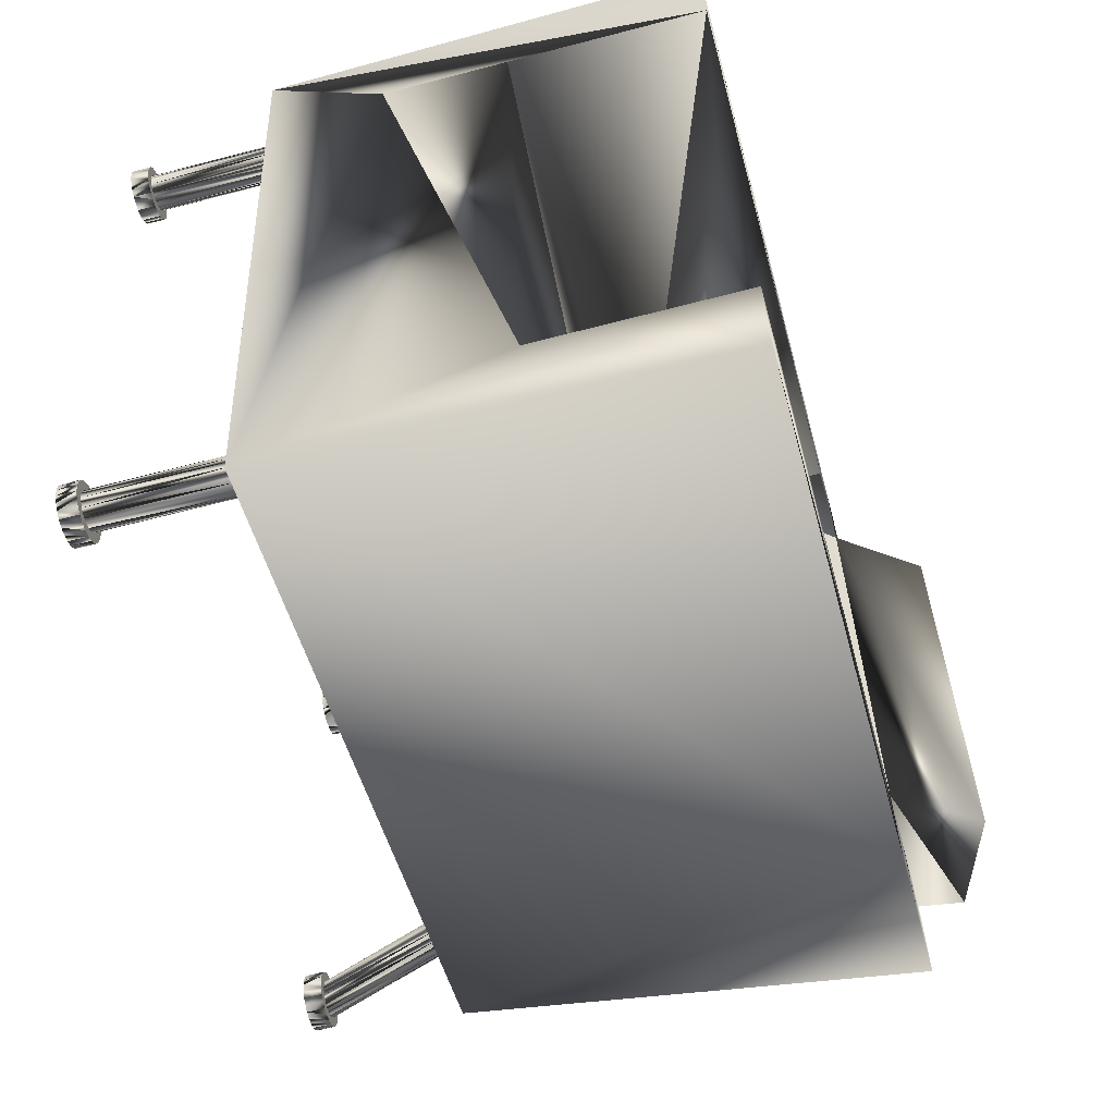
<metadata>
{"format":"obj","ext":"obj","renderer":"f3d","projection":"perspective","resolution":1024,"background":"white","views":[{"elev":-62.2,"azim":104.9,"up":"+Z"}]}
</metadata>
<code>
o mesh5.001_mesh5-geometry
v -0.2735 -0.2441 -0.1287
v -0.2701 -0.2441 -0.1189
v -0.2692 -0.2441 -0.1224
v -0.2701 -0.2441 -0.1153
v -0.2699 -0.2441 -0.1328
v -0.2674 -0.2441 -0.1255
v -0.2759 -0.2441 -0.1239
v -0.2648 -0.2441 -0.128
v -0.2692 -0.2441 -0.1119
v -0.2654 -0.2441 -0.1357
v -0.2633 -0.2441 -0.09765
v -0.2617 -0.2441 -0.1298
v -0.2674 -0.2441 -0.1088
v -0.2681 -0.2441 -0.1001
v -0.2603 -0.2441 -0.1374
v -0.258 -0.2441 -0.09655
v -0.277 -0.2441 -0.1186
v -0.2583 -0.2441 -0.1308
v -0.2648 -0.2441 -0.1062
v -0.2721 -0.2441 -0.1037
v -0.2547 -0.2441 -0.1308
v -0.2617 -0.2441 -0.1044
v -0.2767 -0.2441 -0.1133
v -0.255 -0.2441 -0.1377
v -0.2583 -0.2441 -0.1035
v -0.275 -0.2441 -0.1082
v -0.2512 -0.2441 -0.1298
v -0.2526 -0.2441 -0.09686
v -0.2497 -0.2441 -0.1366
v -0.2547 -0.2441 -0.1035
v -0.2481 -0.2441 -0.128
v -0.2475 -0.2441 -0.09855
v -0.2456 -0.2441 -0.1255
v -0.2438 -0.2441 -0.1224
v -0.2449 -0.2441 -0.1342
v -0.2512 -0.2441 -0.1044
v -0.237 -0.2441 -0.1103
v -0.2481 -0.2441 -0.1062
v -0.243 -0.2441 -0.1015
v -0.2359 -0.2441 -0.1156
v -0.2408 -0.2441 -0.1306
v -0.2428 -0.2441 -0.1189
v -0.2456 -0.2441 -0.1088
v -0.2362 -0.2441 -0.121
v -0.2428 -0.2441 -0.1153
v -0.2394 -0.2441 -0.1055
v -0.2379 -0.2441 -0.1261
v -0.2438 -0.2441 -0.1119
v -0.2284 -0.141 -0.1278
v -0.2293 -0.141 -0.1243
v -0.2293 -0.141 -0.1207
v -0.2266 -0.141 -0.1309
v -0.2699 -0.2579 -0.1328
v -0.2284 -0.141 -0.1172
v -0.2735 -0.2579 -0.1287
v -0.2241 -0.141 -0.1334
v -0.2654 -0.2579 -0.1357
v -0.2759 -0.2579 -0.1239
v -0.2266 -0.141 -0.1141
v -0.277 -0.2579 -0.1186
v -0.221 -0.141 -0.1352
v -0.2603 -0.2579 -0.1374
v -0.2633 -0.2579 -0.09765
v -0.2241 -0.141 -0.1116
v -0.2681 -0.2579 -0.1001
v -0.2767 -0.2579 -0.1133
v -0.2175 -0.141 -0.1361
v -0.255 -0.2579 -0.1377
v -0.258 -0.2579 -0.09655
v -0.221 -0.141 -0.1098
v -0.2721 -0.2579 -0.1037
v -0.275 -0.2579 -0.1082
v -0.2139 -0.141 -0.1361
v -0.2497 -0.2579 -0.1366
v -0.2175 -0.141 -0.1089
v -0.2526 -0.2579 -0.09686
v -0.2139 -0.141 -0.1089
v -0.2104 -0.141 -0.1352
v -0.2475 -0.2579 -0.09855
v -0.2449 -0.2579 -0.1342
v -0.2104 -0.141 -0.1098
v -0.2073 -0.141 -0.1334
v -0.243 -0.2579 -0.1015
v -0.2048 -0.141 -0.1309
v -0.2408 -0.2579 -0.1306
v -0.2073 -0.141 -0.1116
v -0.203 -0.141 -0.1278
v -0.2359 -0.2579 -0.1156
v -0.2048 -0.141 -0.1141
v -0.2394 -0.2579 -0.1055
v -0.2379 -0.2579 -0.1261
v -0.2362 -0.2579 -0.121
v -0.2021 -0.141 -0.1243
v -0.237 -0.2579 -0.1103
v -0.203 -0.141 -0.1172
v -0.2021 -0.141 -0.1207
v 0.2211 -0.2441 -0.2499
v 0.2185 -0.2441 -0.2421
v 0.222 -0.2441 -0.2431
v 0.2159 -0.2441 -0.2485
v 0.2256 -0.2441 -0.2431
v 0.2154 -0.2441 -0.2403
v 0.2264 -0.2441 -0.2499
v 0.2112 -0.2441 -0.2458
v 0.229 -0.2441 -0.2421
v 0.2128 -0.2441 -0.2378
v 0.2321 -0.2441 -0.2403
v 0.211 -0.2441 -0.2347
v 0.2317 -0.2441 -0.2485
v 0.2074 -0.2441 -0.242
v 0.2347 -0.2441 -0.2378
v 0.2101 -0.2441 -0.2312
v 0.2365 -0.2441 -0.2347
v 0.2428 -0.2441 -0.2215
v 0.2363 -0.2441 -0.2458
v 0.2101 -0.2441 -0.2276
v 0.2442 -0.2441 -0.2267
v 0.2047 -0.2441 -0.2373
v 0.2374 -0.2441 -0.2312
v 0.2401 -0.2441 -0.242
v 0.211 -0.2441 -0.2242
v 0.2374 -0.2441 -0.2276
v 0.2442 -0.2441 -0.2321
v 0.2159 -0.2441 -0.2104
v 0.2401 -0.2441 -0.2169
v 0.2428 -0.2441 -0.2373
v 0.2033 -0.2441 -0.2321
v 0.2128 -0.2441 -0.2211
v 0.2365 -0.2441 -0.2242
v 0.2112 -0.2441 -0.2131
v 0.2211 -0.2441 -0.209
v 0.2347 -0.2441 -0.2211
v 0.2033 -0.2441 -0.2267
v 0.2154 -0.2441 -0.2185
v 0.2363 -0.2441 -0.2131
v 0.2074 -0.2441 -0.2169
v 0.2185 -0.2441 -0.2167
v 0.2321 -0.2441 -0.2185
v 0.2047 -0.2441 -0.2215
v 0.2264 -0.2441 -0.209
v 0.229 -0.2441 -0.2167
v 0.222 -0.2441 -0.2158
v 0.2317 -0.2441 -0.2104
v 0.2256 -0.2441 -0.2158
v 0.2185 -0.141 -0.2421
v 0.222 -0.141 -0.2431
v 0.2154 -0.141 -0.2403
v 0.2256 -0.141 -0.2431
v 0.2211 -0.2579 -0.2499
v 0.2128 -0.141 -0.2378
v 0.2159 -0.2579 -0.2485
v 0.2264 -0.2579 -0.2499
v 0.229 -0.141 -0.2421
v 0.2317 -0.2579 -0.2485
v 0.211 -0.141 -0.2347
v 0.2321 -0.141 -0.2403
v 0.2112 -0.2579 -0.2458
v 0.2347 -0.141 -0.2378
v 0.2074 -0.2579 -0.242
v 0.2363 -0.2579 -0.2458
v 0.2101 -0.141 -0.2312
v 0.2365 -0.141 -0.2347
v 0.2047 -0.2579 -0.2373
v 0.2374 -0.141 -0.2312
v 0.2401 -0.2579 -0.242
v 0.2442 -0.2579 -0.2267
v 0.2101 -0.141 -0.2276
v 0.2033 -0.2579 -0.2321
v 0.2428 -0.2579 -0.2215
v 0.2442 -0.2579 -0.2321
v 0.2374 -0.141 -0.2276
v 0.2428 -0.2579 -0.2373
v 0.2401 -0.2579 -0.2169
v 0.211 -0.141 -0.2242
v 0.2033 -0.2579 -0.2267
v 0.2365 -0.141 -0.2242
v 0.2363 -0.2579 -0.2131
v 0.2128 -0.141 -0.2211
v 0.2159 -0.2579 -0.2104
v 0.2047 -0.2579 -0.2215
v 0.2112 -0.2579 -0.2131
v 0.2211 -0.2579 -0.209
v 0.2347 -0.141 -0.2211
v 0.2317 -0.2579 -0.2104
v 0.2154 -0.141 -0.2185
v 0.2074 -0.2579 -0.2169
v 0.2264 -0.2579 -0.209
v 0.2185 -0.141 -0.2167
v 0.2321 -0.141 -0.2185
v 0.222 -0.141 -0.2158
v 0.229 -0.141 -0.2167
v 0.2256 -0.141 -0.2158
v -0.2311 -0.2441 0.2281
v -0.2186 -0.2441 0.2498
v -0.2297 -0.2441 0.2229
v -0.2232 -0.2441 0.2471
v -0.2234 -0.2441 0.236
v -0.2311 -0.2441 0.2335
v -0.2216 -0.2441 0.2391
v -0.2243 -0.2441 0.2326
v -0.227 -0.2441 0.2182
v -0.227 -0.2441 0.2433
v -0.2134 -0.2441 0.2512
v -0.2243 -0.2441 0.229
v -0.2297 -0.2441 0.2387
v -0.219 -0.2441 0.2417
v -0.2234 -0.2441 0.2255
v -0.2232 -0.2441 0.2144
v -0.2159 -0.2441 0.2435
v -0.2216 -0.2441 0.2224
v -0.208 -0.2441 0.2512
v -0.219 -0.2441 0.2199
v -0.2186 -0.2441 0.2117
v -0.2125 -0.2441 0.2444
v -0.2159 -0.2441 0.2181
v -0.2089 -0.2441 0.2444
v -0.2028 -0.2441 0.2498
v -0.2125 -0.2441 0.2171
v -0.2134 -0.2441 0.2103
v -0.2054 -0.2441 0.2435
v -0.2089 -0.2441 0.2171
v -0.1981 -0.2441 0.2471
v -0.208 -0.2441 0.2103
v -0.2023 -0.2441 0.2417
v -0.2054 -0.2441 0.2181
v -0.1998 -0.2441 0.2391
v -0.1943 -0.2441 0.2433
v -0.2023 -0.2441 0.2199
v -0.2028 -0.2441 0.2117
v -0.198 -0.2441 0.236
v -0.1998 -0.2441 0.2224
v -0.1902 -0.2441 0.2335
v -0.1981 -0.2441 0.2144
v -0.197 -0.2441 0.2326
v -0.1916 -0.2441 0.2387
v -0.198 -0.2441 0.2255
v -0.1943 -0.2441 0.2182
v -0.197 -0.2441 0.229
v -0.1902 -0.2441 0.2281
v -0.1916 -0.2441 0.2229
v -0.2311 -0.2579 0.2281
v -0.2297 -0.2579 0.2229
v -0.2311 -0.2579 0.2335
v -0.227 -0.2579 0.2182
v -0.2297 -0.2579 0.2387
v -0.2186 -0.2579 0.2498
v -0.2232 -0.2579 0.2144
v -0.2232 -0.2579 0.2471
v -0.1826 -0.141 0.2307
v -0.1835 -0.141 0.2272
v -0.227 -0.2579 0.2433
v -0.2134 -0.2579 0.2512
v -0.1808 -0.141 0.2338
v -0.1835 -0.141 0.2236
v -0.2186 -0.2579 0.2117
v -0.1826 -0.141 0.2201
v -0.208 -0.2579 0.2512
v -0.1783 -0.141 0.2363
v -0.2134 -0.2579 0.2103
v -0.1752 -0.141 0.2381
v -0.1808 -0.141 0.217
v -0.2028 -0.2579 0.2498
v -0.1717 -0.141 0.239
v -0.1783 -0.141 0.2145
v -0.208 -0.2579 0.2103
v -0.1681 -0.141 0.239
v -0.1752 -0.141 0.2127
v -0.1981 -0.2579 0.2471
v -0.1646 -0.141 0.2381
v -0.1717 -0.141 0.2118
v -0.2028 -0.2579 0.2117
v -0.1615 -0.141 0.2363
v -0.1681 -0.141 0.2118
v -0.1943 -0.2579 0.2433
v -0.159 -0.141 0.2338
v -0.1646 -0.141 0.2127
v -0.1981 -0.2579 0.2144
v -0.1916 -0.2579 0.2387
v -0.1572 -0.141 0.2307
v -0.1615 -0.141 0.2145
v -0.1902 -0.2579 0.2335
v -0.1563 -0.141 0.2272
v -0.159 -0.141 0.217
v -0.1943 -0.2579 0.2182
v -0.1563 -0.141 0.2236
v -0.1572 -0.141 0.2201
v -0.1902 -0.2579 0.2281
v -0.1916 -0.2579 0.2229
v 0.001647 -0.141 0.02585
v -0.1636 -0.141 0.2731
v 0.3192 -0.141 0.2511
v -0.1458 0.1401 -0.1218
v -0.1608 0.1478 -0.1183
v -0.1022 0.1401 0.2093
v -0.2632 0.196 0.2841
v -0.2048 -0.141 0.275
v 0.2501 -0.141 -0.2739
v -0.1176 0.1478 0.2099
v -0.2136 -0.141 0.2085
v -0.2623 -0.141 -0.1614
v -0.2533 -0.141 -0.09319
v -0.2039 0.196 0.2818
v -0.2627 0.196 -0.1648
v -0.1485 0.196 0.2111
v -0.1908 0.196 -0.1113
v -0.08676 0.09968 0.2087
v -0.08676 0.1324 0.2087
v 0.3205 0.196 0.2613
v -0.1395 0.196 0.2793
v -0.08676 0.196 0.2087
v 0.3116 0.196 0.1931
v -0.3116 0.196 -0.08311
v -0.1959 0.2579 0.2174
v -0.1998 0.196 -0.1795
v 0.3116 -0.05162 0.1931
v -0.2722 0.196 0.2162
v -0.3205 0.196 -0.1513
v -0.2781 0.2299 0.217
v -0.2377 0.2579 -0.1003
v -0.1307 0.196 -0.1253
v 0.3116 0.04466 0.1931
v -0.08676 0.04466 0.2087
v -0.3174 0.2299 -0.0821
v 0.2487 0.196 -0.2841
v 0.2577 0.04466 -0.216
v -0.1307 0.09968 -0.1253
v 0.2577 0.196 -0.216
v -0.1307 0.04466 -0.1253
v 0.2662 -0.2441 0.1961
v 0.2657 -0.2441 0.2043
v 0.2688 -0.2441 0.2025
v 0.2615 -0.2441 0.1988
v 0.2714 -0.2441 0.1948
v 0.2723 -0.2441 0.2016
v 0.2632 -0.2441 0.2068
v 0.2759 -0.2441 0.2016
v 0.2614 -0.2441 0.2099
v 0.2768 -0.2441 0.1948
v 0.2577 -0.2441 0.2026
v 0.2793 -0.2441 0.2025
v 0.2604 -0.2441 0.2134
v 0.2825 -0.2441 0.2043
v 0.2604 -0.2441 0.217
v 0.282 -0.2441 0.1961
v 0.255 -0.2441 0.2073
v 0.285 -0.2441 0.2068
v 0.2614 -0.2441 0.2205
v 0.2931 -0.2441 0.2231
v 0.2866 -0.2441 0.1988
v 0.2868 -0.2441 0.2099
v 0.2662 -0.2441 0.2343
v 0.2945 -0.2441 0.2179
v 0.2536 -0.2441 0.2125
v 0.2632 -0.2441 0.2236
v 0.2905 -0.2441 0.2026
v 0.2877 -0.2441 0.2134
v 0.2615 -0.2441 0.2316
v 0.2714 -0.2441 0.2357
v 0.2945 -0.2441 0.2125
v 0.2877 -0.2441 0.217
v 0.2536 -0.2441 0.2179
v 0.2657 -0.2441 0.2261
v 0.2931 -0.2441 0.2073
v 0.2905 -0.2441 0.2278
v 0.2577 -0.2441 0.2278
v 0.2688 -0.2441 0.2279
v 0.2868 -0.2441 0.2205
v 0.255 -0.2441 0.2231
v 0.2768 -0.2441 0.2357
v 0.285 -0.2441 0.2236
v 0.2723 -0.2441 0.2288
v 0.2866 -0.2441 0.2316
v 0.2759 -0.2441 0.2288
v 0.2825 -0.2441 0.2261
v 0.282 -0.2441 0.2343
v 0.2793 -0.2441 0.2279
v 0.2657 -0.141 0.2043
v 0.2688 -0.141 0.2025
v 0.2632 -0.141 0.2068
v 0.2723 -0.141 0.2016
v 0.2662 -0.2579 0.1961
v 0.2714 -0.2579 0.1948
v 0.2614 -0.141 0.2099
v 0.2615 -0.2579 0.1988
v 0.2768 -0.2579 0.1948
v 0.2759 -0.141 0.2016
v 0.2577 -0.2579 0.2026
v 0.282 -0.2579 0.1961
v 0.2604 -0.141 0.2134
v 0.2793 -0.141 0.2025
v 0.2825 -0.141 0.2043
v 0.255 -0.2579 0.2073
v 0.2604 -0.141 0.217
v 0.285 -0.141 0.2068
v 0.2536 -0.2579 0.2125
v 0.2866 -0.2579 0.1988
v 0.2614 -0.141 0.2205
v 0.2868 -0.141 0.2099
v 0.2536 -0.2579 0.2179
v 0.2905 -0.2579 0.2026
v 0.2945 -0.2579 0.2179
v 0.2877 -0.141 0.2134
v 0.2931 -0.2579 0.2231
v 0.2945 -0.2579 0.2125
v 0.2632 -0.141 0.2236
v 0.2662 -0.2579 0.2343
v 0.255 -0.2579 0.2231
v 0.2931 -0.2579 0.2073
v 0.2877 -0.141 0.217
v 0.2905 -0.2579 0.2278
v 0.2615 -0.2579 0.2316
v 0.2714 -0.2579 0.2357
v 0.2868 -0.141 0.2205
v 0.2657 -0.141 0.2261
v 0.2577 -0.2579 0.2278
v 0.2866 -0.2579 0.2316
v 0.2768 -0.2579 0.2357
v 0.2688 -0.141 0.2279
v 0.2723 -0.141 0.2288
v 0.285 -0.141 0.2236
v 0.282 -0.2579 0.2343
v 0.2759 -0.141 0.2288
v 0.2793 -0.141 0.2279
v 0.2825 -0.141 0.2261
f 1 3 5
f 7 4 1
f 10 8 12
f 7 14 11
f 17 20 14
f 20 23 26
f 29 34 35
f 361 365 357
f 43 39 46
f 222 226 224
f 228 229 225
f 106 104 110
f 203 206 199
f 37 34 42
f 115 109 113
f 196 194 197
f 231 229 228
f 100 102 98
f 97 101 103
f 334 336 333
f 131 140 142
f 15 12 18
f 41 35 37
f 122 125 114
f 132 125 129
f 27 31 29
f 136 133 139
f 140 143 141
f 135 138 141
f 16 22 19
f 361 368 365
f 339 337 332
f 114 115 113
f 234 227 235
f 113 119 114
f 32 38 36
f 370 372 364
f 18 21 24
f 235 236 238
f 201 200 204
f 201 207 208
f 208 210 212
f 216 211 217
f 213 215 218
f 224 220 217
f 37 40 41
f 131 142 137
f 229 232 233
f 352 349 344
f 118 124 121
f 117 120 115
f 339 341 337
f 203 209 206
f 358 362 354
f 124 128 121
f 193 198 200
f 137 134 131
f 133 130 124
f 24 27 29
f 109 103 105
f 198 202 197
f 141 144 140
f 334 333 331
f 135 132 138
f 31 33 29
f 133 124 127
f 109 105 107
f 202 196 197
f 16 25 22
f 329 330 331
f 40 44 41
f 143 135 141
f 338 336 340
f 134 128 131
f 345 343 339
f 110 116 112
f 353 351 345
f 351 354 347
f 356 348 350
f 355 359 363
f 360 364 348
f 32 39 38
f 371 369 373
f 373 375 376
f 238 234 235
f 121 116 118
f 240 237 232
f 352 344 348
f 197 200 198
f 108 106 110
f 45 48 37
f 370 364 367
f 110 112 108
f 358 366 362
f 240 232 239
f 42 45 37
f 117 123 120
f 200 195 193
f 48 46 37
f 24 15 18
f 106 102 104
f 229 223 225
f 217 222 224
f 248 246 194
f 95 48 45
f 198 241 243
f 186 181 130
f 338 382 333
f 367 360 409
f 2 49 3
f 6 49 52
f 161 108 112
f 53 1 5
f 8 52 56
f 7 55 58
f 14 63 11
f 61 18 12
f 62 10 15
f 15 68 62
f 22 64 19
f 404 408 363
f 353 392 395
f 17 66 23
f 22 75 70
f 28 69 76
f 69 11 63
f 48 89 43
f 74 24 29
f 25 77 75
f 32 76 79
f 31 78 82
f 82 33 31
f 81 30 36
f 84 34 33
f 36 86 81
f 37 88 40
f 38 89 86
f 91 85 41
f 40 92 44
f 42 87 93
f 91 41 47
f 359 401 404
f 256 210 207
f 9 54 51
f 257 211 203
f 48 95 89
f 10 57 53
f 389 337 341
f 266 220 269
f 113 158 162
f 161 155 108
f 10 53 5
f 96 42 93
f 378 330 377
f 17 58 60
f 213 247 208
f 187 140 131
f 147 98 102
f 149 100 97
f 148 105 101
f 97 152 149
f 150 102 106
f 92 47 44
f 158 107 156
f 157 100 151
f 110 157 159
f 120 160 115
f 113 164 119
f 166 114 169
f 170 117 166
f 121 167 116
f 165 126 172
f 175 127 168
f 173 114 125
f 172 123 170
f 128 174 121
f 122 176 129
f 130 179 124
f 414 354 362
f 160 154 109
f 133 180 139
f 178 134 185
f 95 45 96
f 183 129 176
f 138 183 189
f 143 187 184
f 137 190 188
f 192 142 144
f 144 191 192
f 96 45 42
f 408 355 363
f 372 416 410
f 71 65 14
f 275 226 230
f 242 193 195
f 262 211 257
f 256 261 210
f 73 78 27
f 376 422 373
f 378 331 330
f 72 20 26
f 288 284 237
f 248 194 196
f 113 111 158
f 19 59 13
f 188 185 134
f 387 339 332
f 205 251 202
f 204 256 207
f 380 334 331
f 206 253 199
f 213 259 255
f 266 214 216
f 215 264 267
f 267 218 215
f 221 270 273
f 227 268 274
f 275 224 226
f 225 273 276
f 276 228 225
f 271 233 277
f 230 282 279
f 231 280 283
f 283 236 231
f 277 237 284
f 235 281 232
f 285 234 238
f 238 286 285
f 288 239 287
f 90 39 83
f 403 401 352
f 275 230 279
f 205 243 245
f 182 131 124
f 408 400 355
f 242 241 193
f 163 118 110
f 160 109 115
f 257 203 252
f 73 27 21
f 338 385 382
f 157 104 100
f 375 421 416
f 163 110 159
f 414 405 354
f 359 352 401
f 183 132 129
f 205 198 243
f 182 124 179
f 92 91 47
f 71 14 20
f 213 255 247
f 72 71 20
f 379 330 335
f 335 383 379
f 90 46 39
f 338 388 385
f 340 386 390
f 340 391 342
f 349 388 344
f 394 342 391
f 398 346 394
f 396 355 400
f 353 399 361
f 397 354 405
f 406 358 351
f 380 331 378
f 409 356 402
f 406 357 411
f 206 258 253
f 9 51 4
f 353 345 392
f 403 352 348
f 262 217 211
f 366 414 362
f 411 365 415
f 417 375 369
f 366 419 418
f 188 134 137
f 389 383 337
f 186 130 136
f 374 420 424
f 376 424 423
f 17 7 58
f 376 423 422
f 19 64 59
f 187 131 182
f 367 409 413
f 372 410 364
f 404 363 359
f 69 16 11
f 288 237 240
f 368 361 399
f 368 399 407
f 375 416 372
f 266 216 220
f 198 193 241
f 387 332 384
f 11 9 13
f 371 369 358
f 30 36 28
f 376 374 372
f 211 203 214
f 289 297 291
f 15 12 10
f 344 348 350
f 7 14 17
f 17 20 23
f 27 21 24
f 374 370 372
f 34 33 29
f 37 34 35
f 43 39 38
f 47 44 41
f 48 46 43
f 335 337 332
f 234 227 230
f 361 353 351
f 290 299 296
f 99 98 100
f 289 291 290
f 219 223 221
f 2 4 1
f 194 197 199
f 97 101 99
f 100 102 104
f 105 101 103
f 231 229 232
f 117 114 115
f 110 116 118
f 119 114 122
f 126 123 120
f 118 124 127
f 122 125 129
f 131 124 128
f 125 135 132
f 130 136 133
f 144 140 142
f 36 32 28
f 232 235 236
f 289 300 301
f 230 227 226
f 227 222 226
f 194 199 203
f 100 97 99
f 215 208 213
f 6 3 5
f 5 10 8
f 201 200 195
f 205 198 202
f 207 204 201
f 210 207 208
f 7 4 9
f 347 351 345
f 220 217 216
f 332 329 330
f 111 109 113
f 28 16 30
f 203 209 214
f 237 232 233
f 352 355 359
f 375 376 372
f 289 297 300
f 218 213 219
f 236 231 232
f 111 107 109
f 344 350 346
f 13 19 11
f 301 289 299
f 19 16 11
f 11 7 9
f 352 349 355
f 8 6 5
f 347 345 343
f 371 358 366
f 215 212 208
f 361 351 357
f 223 225 221
f 16 25 30
f 214 216 211
f 2 1 3
f 290 289 299
f 333 331 329
f 335 332 330
f 338 336 333
f 341 343 339
f 344 342 340
f 358 351 354
f 356 348 360
f 360 364 367
f 375 369 373
f 340 338 344
f 344 346 342
f 221 218 219
f 294 292 293
f 294 293 298
f 413 367 370
f 186 180 139
f 380 336 386
f 125 177 135
f 168 163 118
f 197 250 249
f 145 98 99
f 422 371 419
f 195 244 201
f 145 99 146
f 72 66 23
f 90 46 37
f 412 369 417
f 246 194 203
f 274 227 235
f 201 247 208
f 56 8 12
f 201 244 247
f 90 37 94
f 103 152 154
f 146 99 101
f 199 249 253
f 51 4 2
f 50 2 49
f 387 345 392
f 3 6 49
f 6 8 52
f 1 7 55
f 55 53 1
f 57 62 10
f 65 14 63
f 60 17 66
f 67 61 18
f 24 15 68
f 70 22 64
f 16 28 69
f 68 74 24
f 25 22 75
f 28 32 76
f 30 25 77
f 27 31 78
f 77 81 30
f 343 341 389
f 84 82 33
f 262 217 222
f 38 36 86
f 87 84 34
f 34 42 87
f 43 38 89
f 94 37 88
f 88 40 92
f 381 332 384
f 415 407 368
f 223 265 271
f 415 368 365
f 103 154 109
f 156 105 107
f 347 393 397
f 195 242 244
f 51 2 50
f 197 200 250
f 412 358 369
f 116 161 167
f 156 153 105
f 348 403 410
f 13 54 59
f 145 147 98
f 147 150 102
f 151 149 100
f 103 97 152
f 153 148 105
f 204 250 200
f 116 112 161
f 104 110 157
f 111 158 107
f 162 113 164
f 165 120 160
f 117 166 114
f 120 165 126
f 123 170 117
f 169 173 114
f 174 121 167
f 171 122 176
f 126 172 123
f 133 175 127
f 178 128 174
f 175 133 180
f 128 178 134
f 181 130 179
f 171 119 122
f 132 138 183
f 287 281 232
f 209 258 260
f 140 143 187
f 142 137 190
f 204 254 250
f 190 192 142
f 141 144 191
f 106 150 155
f 189 141 191
f 262 222 268
f 387 339 345
f 348 410 364
f 347 343 393
f 261 210 212
f 35 74 80
f 422 373 371
f 246 203 252
f 274 235 278
f 402 398 350
f 381 329 332
f 79 39 83
f 41 80 85
f 245 205 251
f 13 9 54
f 382 333 329
f 219 259 265
f 223 271 229
f 254 204 256
f 202 248 251
f 219 213 259
f 212 215 264
f 146 101 148
f 263 266 214
f 67 18 21
f 270 267 218
f 218 221 270
f 56 12 61
f 222 227 268
f 221 225 273
f 229 271 233
f 272 275 224
f 280 276 228
f 228 231 280
f 233 277 237
f 278 235 281
f 234 230 282
f 282 285 234
f 286 283 236
f 224 269 272
f 236 238 286
f 240 288 239
f 260 263 214
f 135 177 184
f 287 232 239
f 299 302 303
f 186 139 136
f 41 35 80
f 260 214 209
f 135 184 143
f 299 296 302
f 106 155 108
f 202 196 248
f 224 220 269
f 125 173 177
f 343 389 393
f 171 164 119
f 413 370 420
f 189 138 141
f 380 334 336
f 67 21 73
f 261 212 264
f 402 350 356
f 209 206 258
f 168 118 127
f 199 197 249
f 79 32 39
f 219 265 223
f 377 379 330
f 337 335 383
f 336 340 386
f 344 338 388
f 390 340 391
f 396 349 388
f 72 23 26
f 346 394 342
f 349 396 355
f 350 398 346
f 395 353 399
f 347 397 354
f 351 406 357
f 360 409 356
f 412 406 358
f 357 411 365
f 35 29 74
f 418 366 414
f 371 366 419
f 421 417 375
f 370 374 420
f 374 376 424
f 382 329 381
f 320 314 305
f 319 313 304
f 323 316 318
f 328 326 325
f 302 309 304
f 297 324 314
f 300 297 314
f 299 316 312
f 320 293 326
f 294 310 304
f 320 305 293
f 307 310 311
f 295 299 296
f 306 294 307
f 326 320 327
f 291 308 309
f 320 324 314
f 325 324 297
f 304 308 310
f 309 304 308
f 291 309 302
f 311 308 310
f 291 315 297
f 299 312 301
f 311 291 308
f 314 303 300
f 325 327 324
f 315 311 291
f 296 290 302
f 318 304 313
f 305 303 314
f 315 311 321
f 311 306 307
f 294 306 292
f 302 304 303
f 300 312 317
f 318 304 316
f 323 313 318
f 305 323 319
f 319 323 313
f 311 322 321
f 321 315 325
f 306 322 326
f 315 325 297
f 323 312 316
f 323 312 305
f 327 320 324
f 311 322 306
f 305 304 303
f 325 328 321
f 325 326 327
f 290 302 291
f 319 304 305
f 294 307 310
f 305 294 304
f 305 292 294
f 316 312 302
f 303 301 300
f 302 295 316
f 303 299 301
f 312 317 303
f 303 302 312
f 302 296 295
f 317 300 303
f 292 326 306
f 316 295 299
f 301 300 312
f 328 321 322
f 322 326 328

</code>
